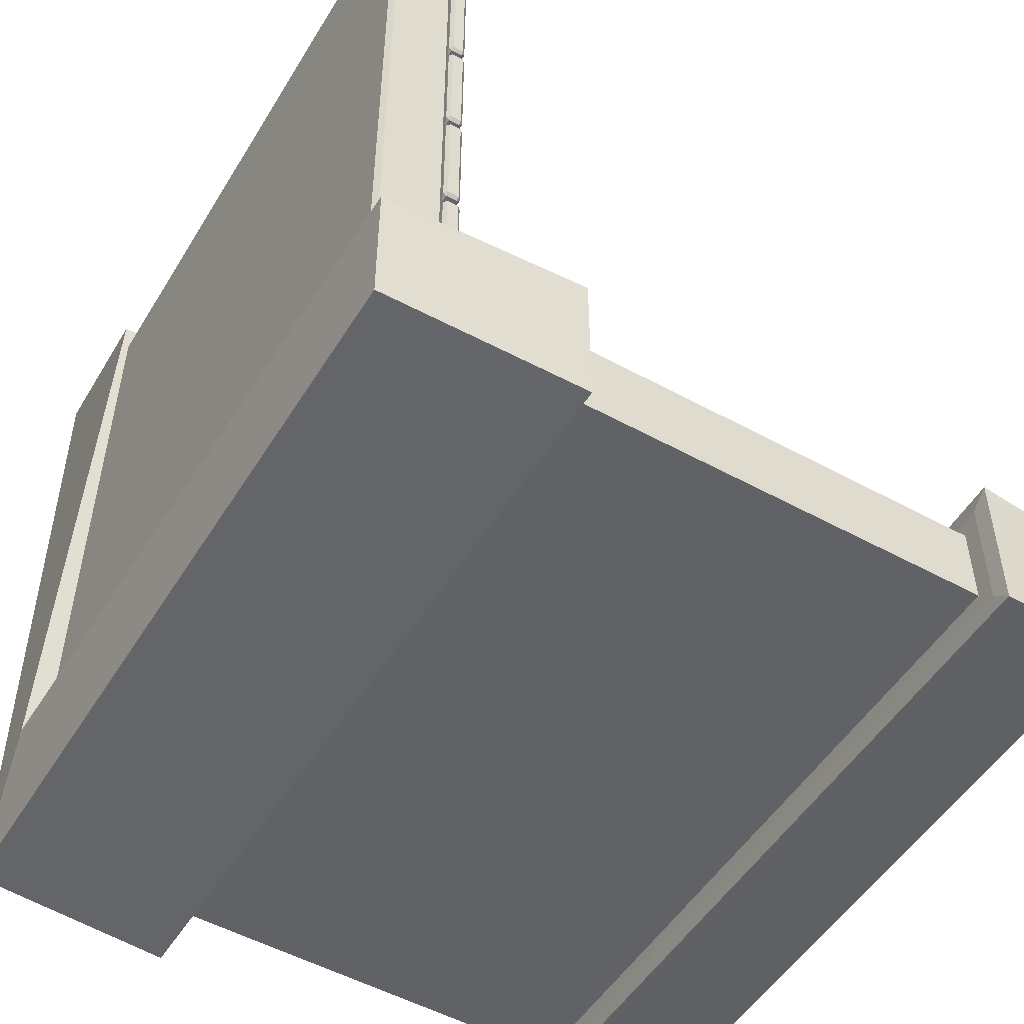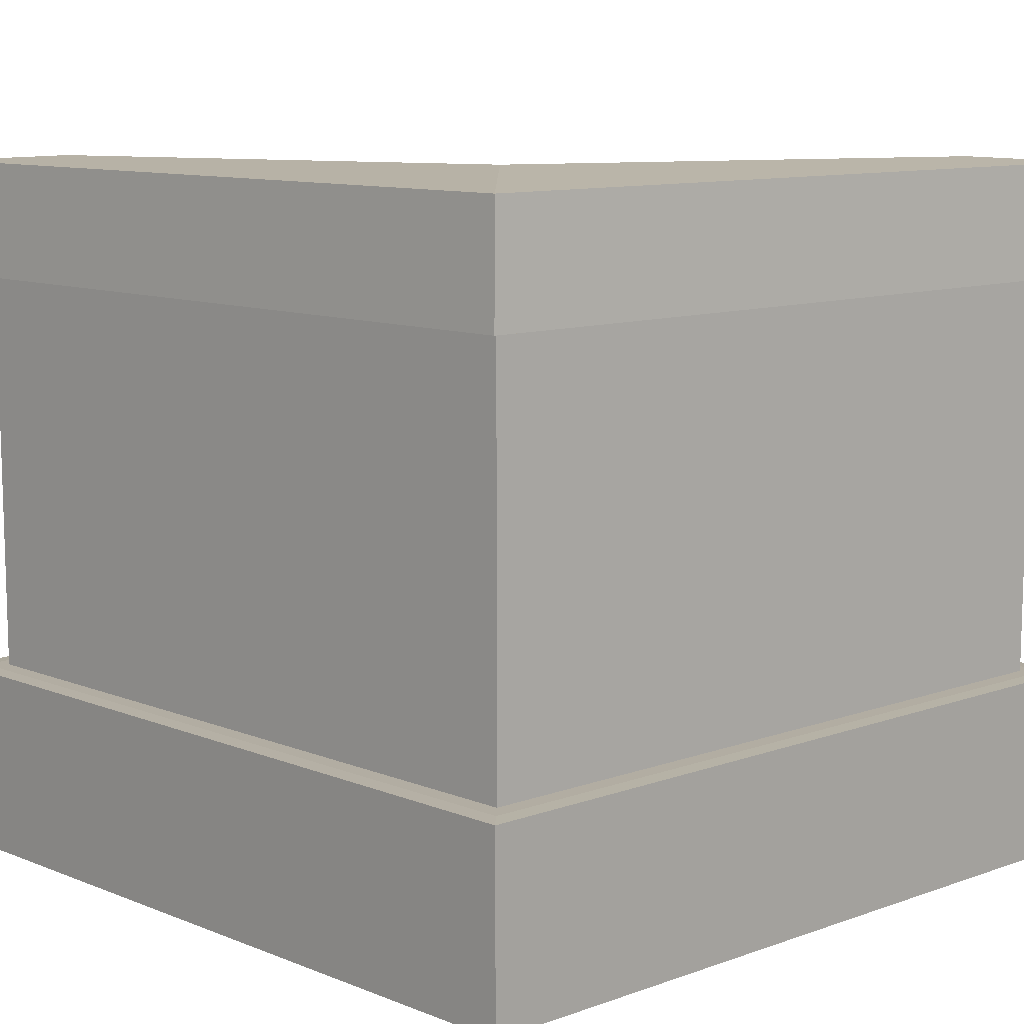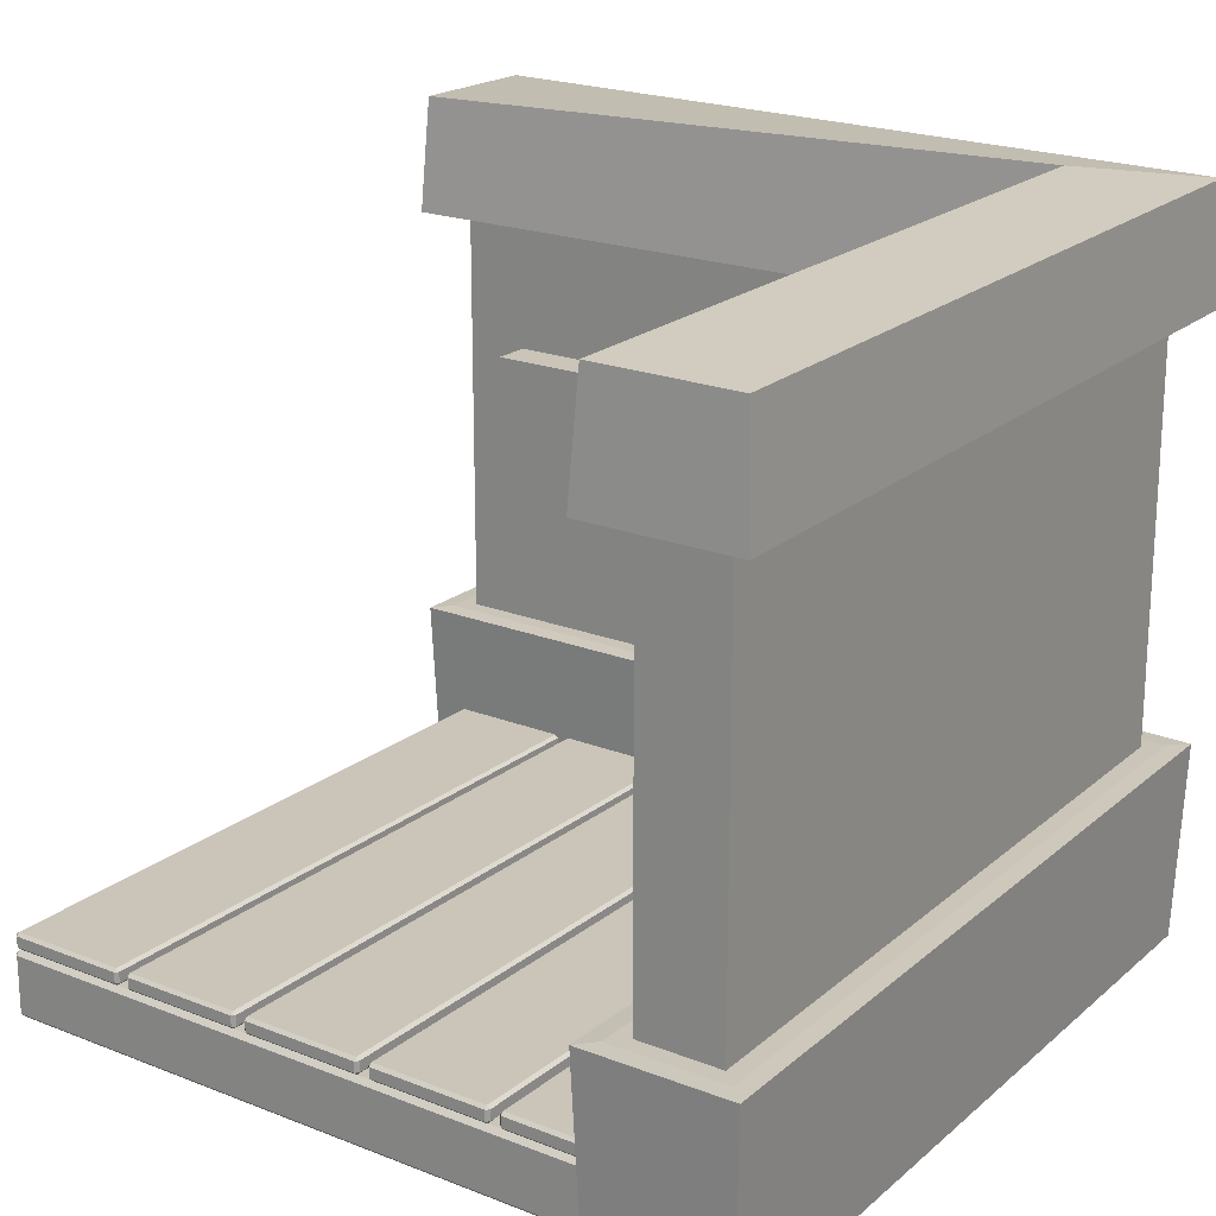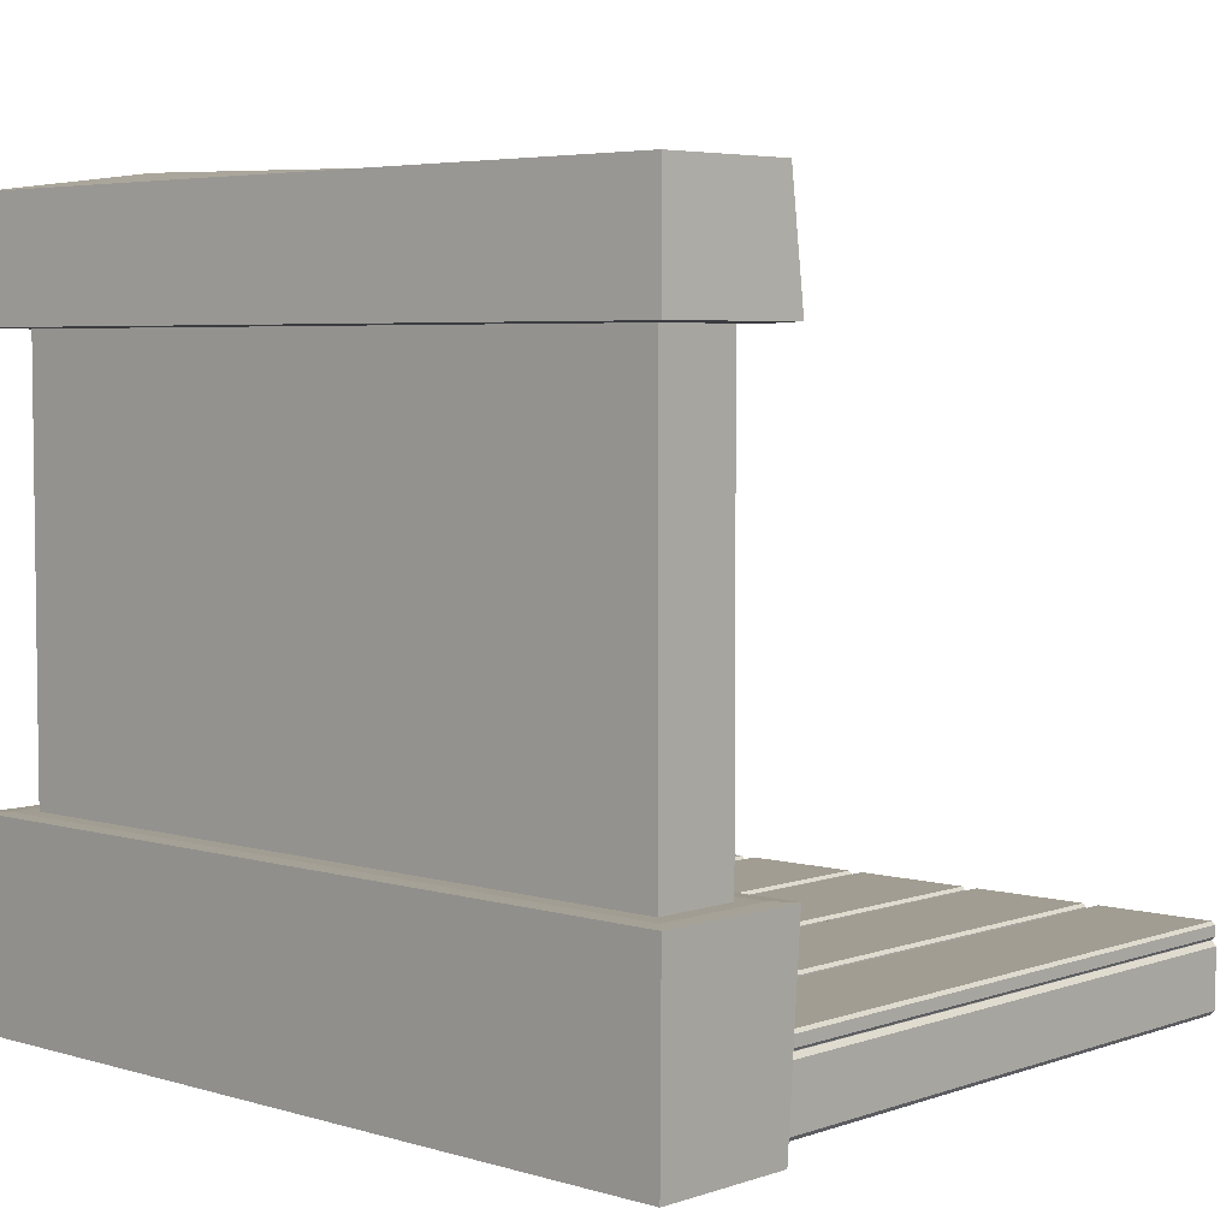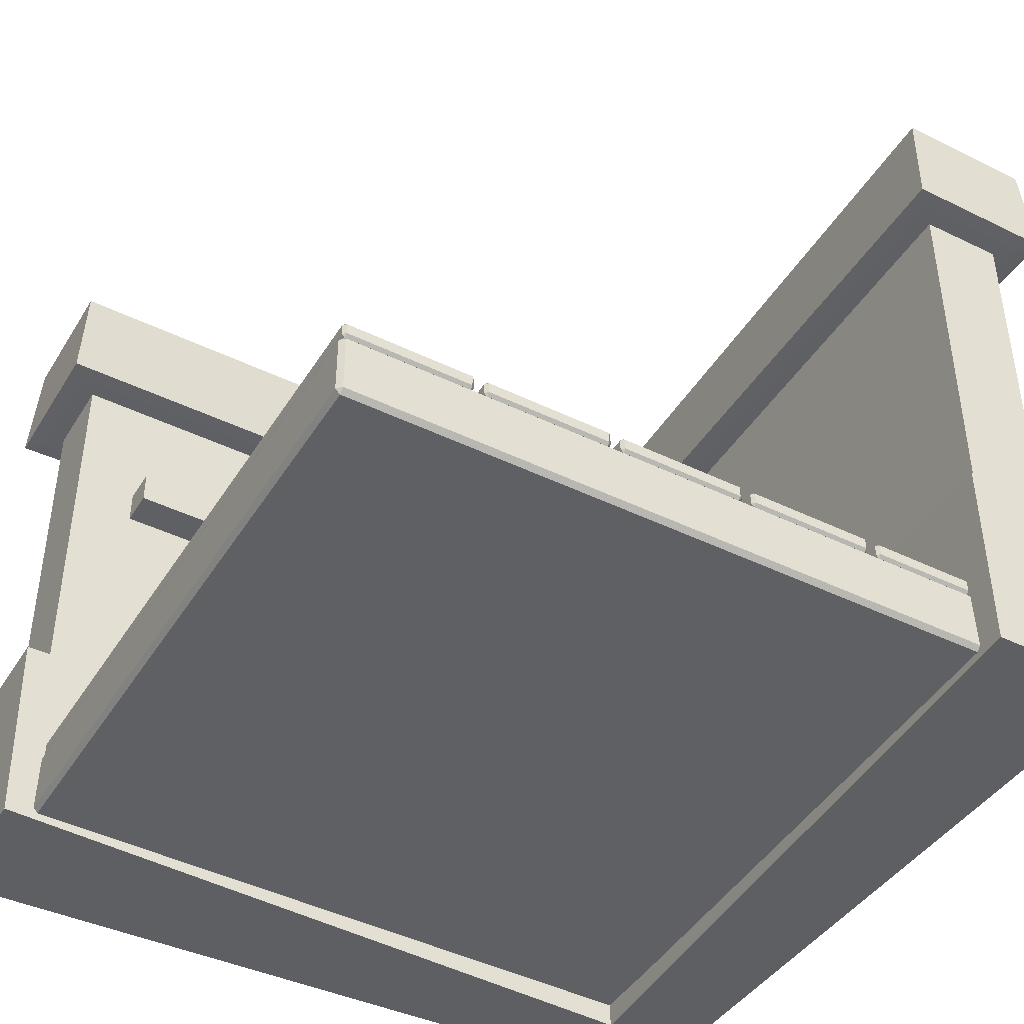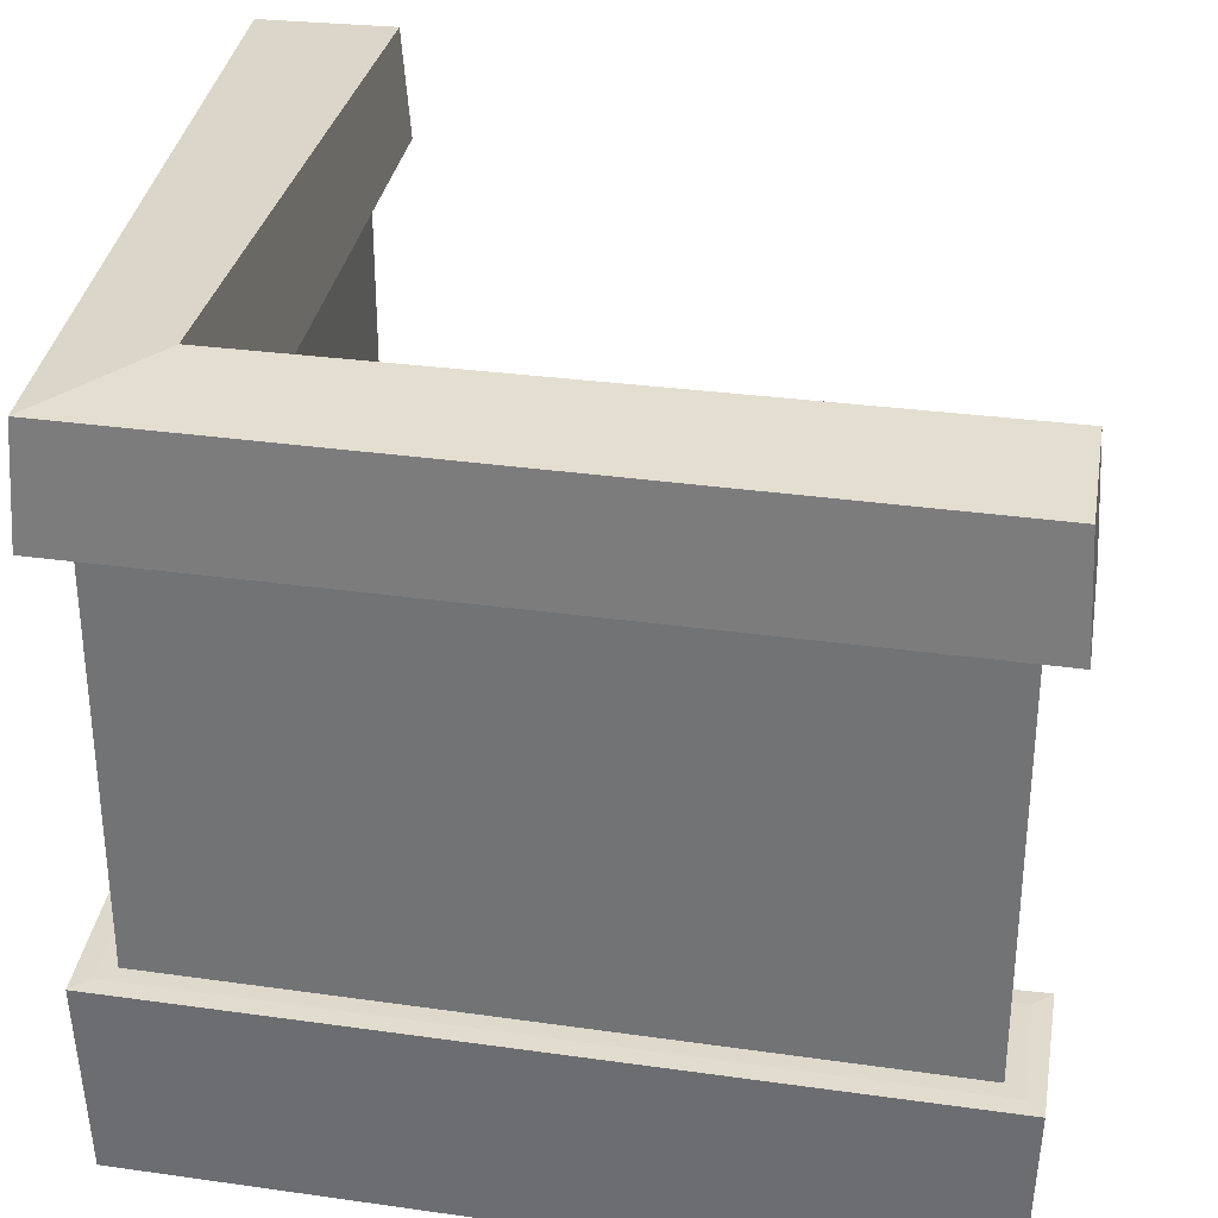
<metadata>
{"format":"obj","ext":"obj","renderer":"f3d","projection":"perspective","resolution":1024,"background":"white","views":[{"elev":-52.3,"azim":59.5,"up":"+Z"},{"elev":10.6,"azim":-133.5,"up":"+Y"},{"elev":20.5,"azim":125.6,"up":"+Y"},{"elev":4.8,"azim":-48.1,"up":"+Y"},{"elev":-43.8,"azim":60.2,"up":"+Y"},{"elev":32.3,"azim":-80.6,"up":"+Y"}]}
</metadata>
<code>
o Plane
v -3.944 -0.284 -4
v -4 -0.284 -3.944
v -3.944 -0.228 -3.944
v -4 -0.284 3.944
v -3.944 -0.284 4
v -3.944 -0.228 3.944
v 3.944 -0.284 -4
v 3.944 -0.228 -3.944
v 4 -0.284 -3.944
v 3.944 -0.284 4
v 4 -0.284 3.944
v 3.944 -0.228 3.944
v -3.944 -0.972 -4
v -3.944 -1.028 -3.944
v -4 -0.972 -3.944
v -4 -0.972 3.944
v -3.944 -1.028 3.944
v -3.944 -0.972 4
v 3.944 -0.972 -4
v 4 -0.972 -3.944
v 3.944 -1.028 -3.944
v 3.944 -0.972 4
v 3.944 -1.028 3.944
v 4 -0.972 3.944
v -3.944 -0.228 -3.944
v -3.944 -0.284 -4
v -4 -0.284 -3.944
v -3.944 -0.228 3.944
v -4 -0.284 3.944
v -3.944 -0.284 4
v 4 -0.284 -3.944
v 3.944 -0.284 -4
v 3.944 -0.228 -3.944
v 3.944 -0.228 3.944
v 3.944 -0.284 4
v 4 -0.284 3.944
v -4 -0.972 -3.944
v -3.944 -0.972 -4
v -3.944 -1.028 -3.944
v -3.944 -0.972 4
v -4 -0.972 3.944
v -3.944 -1.028 3.944
v 3.944 -1.028 -3.944
v 3.944 -0.972 -4
v 4 -0.972 -3.944
v 4 -0.972 3.944
v 3.944 -0.972 4
v 3.944 -1.028 3.944
f 4 16 15 2
f 3 8 12 6
f 10 22 18 5
f 9 20 24 11
f 14 17 23 21
f 1 3 2
f 4 6 5
f 7 9 8
f 10 12 11
f 13 15 14
f 16 18 17
f 19 21 20
f 22 24 23
f 7 8 3 1
f 2 3 6 4
f 5 6 12 10
f 11 12 8 9
f 21 19 13 14
f 14 15 16 17
f 17 18 22 23
f 23 24 20 21
f 1 2 15 13
f 4 5 18 16
f 9 7 19 20
f 10 11 24 22
f 1 13 19 7
f 29 27 37 41
f 25 28 34 33
f 35 30 40 47
f 31 36 46 45
f 39 43 48 42
f 26 27 25
f 29 30 28
f 32 33 31
f 35 36 34
f 38 39 37
f 41 42 40
f 44 45 43
f 47 48 46
f 32 26 25 33
f 27 29 28 25
f 30 35 34 28
f 36 31 33 34
f 43 39 38 44
f 39 42 41 37
f 42 48 47 40
f 48 43 45 46
f 26 38 37 27
f 29 41 40 30
f 31 45 44 32
f 35 47 46 36
f 26 32 44 38
o Plane.001
v -3.977 -0.06067 -3.934
v -4.013 -0.06067 -3.898
v -3.977 -0.02467 -3.898
v -4.013 -0.06067 -2.483
v -3.977 -0.06067 -2.447
v -3.977 -0.02467 -2.483
v 3.951 -0.06067 -3.934
v 3.951 -0.02467 -3.898
v 3.987 -0.06067 -3.898
v 3.951 -0.06067 -2.447
v 3.987 -0.06067 -2.483
v 3.951 -0.02467 -2.483
v -3.977 -0.1887 -3.934
v -3.977 -0.2247 -3.898
v -4.013 -0.1887 -3.898
v -4.013 -0.1887 -2.483
v -3.977 -0.2247 -2.483
v -3.977 -0.1887 -2.447
v 3.951 -0.1887 -3.934
v 3.987 -0.1887 -3.898
v 3.951 -0.2247 -3.898
v 3.951 -0.1887 -2.447
v 3.951 -0.2247 -2.483
v 3.987 -0.1887 -2.483
v -3.977 -0.06067 -2.328
v -4.013 -0.06067 -2.292
v -3.977 -0.02467 -2.292
v -4.013 -0.06067 -0.8776
v -3.977 -0.06067 -0.8416
v -3.977 -0.02467 -0.8776
v 3.951 -0.06067 -2.328
v 3.951 -0.02467 -2.292
v 3.987 -0.06067 -2.292
v 3.951 -0.06067 -0.8416
v 3.987 -0.06067 -0.8776
v 3.951 -0.02467 -0.8776
v -3.977 -0.1887 -2.328
v -3.977 -0.2247 -2.292
v -4.013 -0.1887 -2.292
v -4.013 -0.1887 -0.8776
v -3.977 -0.2247 -0.8776
v -3.977 -0.1887 -0.8416
v 3.951 -0.1887 -2.328
v 3.987 -0.1887 -2.292
v 3.951 -0.2247 -2.292
v 3.951 -0.1887 -0.8416
v 3.951 -0.2247 -0.8776
v 3.987 -0.1887 -0.8776
v -3.977 -0.06067 -0.7227
v -4.013 -0.06067 -0.6867
v -3.977 -0.02467 -0.6867
v -4.013 -0.06067 0.7278
v -3.977 -0.06067 0.7639
v -3.977 -0.02467 0.7278
v 3.951 -0.06067 -0.7227
v 3.951 -0.02467 -0.6867
v 3.987 -0.06067 -0.6867
v 3.951 -0.06067 0.7639
v 3.987 -0.06067 0.7279
v 3.951 -0.02467 0.7279
v -3.977 -0.1887 -0.7227
v -3.977 -0.2247 -0.6867
v -4.013 -0.1887 -0.6867
v -4.013 -0.1887 0.7278
v -3.977 -0.2247 0.7278
v -3.977 -0.1887 0.7639
v 3.951 -0.1887 -0.7227
v 3.987 -0.1887 -0.6867
v 3.951 -0.2247 -0.6867
v 3.951 -0.1887 0.7639
v 3.951 -0.2247 0.7279
v 3.987 -0.1887 0.7279
v -3.977 -0.06067 0.8828
v -4.013 -0.06067 0.9188
v -3.977 -0.02467 0.9188
v -4.013 -0.06067 2.333
v -3.977 -0.06067 2.369
v -3.977 -0.02467 2.333
v 3.951 -0.06067 0.8828
v 3.951 -0.02467 0.9188
v 3.987 -0.06067 0.9188
v 3.951 -0.06067 2.369
v 3.987 -0.06067 2.333
v 3.951 -0.02467 2.333
v -3.977 -0.1887 0.8828
v -3.977 -0.2247 0.9188
v -4.013 -0.1887 0.9188
v -4.013 -0.1887 2.333
v -3.977 -0.2247 2.333
v -3.977 -0.1887 2.369
v 3.951 -0.1887 0.8828
v 3.987 -0.1887 0.9188
v 3.951 -0.2247 0.9188
v 3.951 -0.1887 2.369
v 3.951 -0.2247 2.333
v 3.987 -0.1887 2.333
v -3.977 -0.06067 2.488
v -4.013 -0.06067 2.524
v -3.977 -0.02467 2.524
v -4.013 -0.06067 3.939
v -3.977 -0.06067 3.975
v -3.977 -0.02467 3.939
v 3.951 -0.06067 2.488
v 3.951 -0.02467 2.524
v 3.987 -0.06067 2.524
v 3.951 -0.06067 3.975
v 3.987 -0.06067 3.939
v 3.951 -0.02467 3.939
v -3.977 -0.1887 2.488
v -3.977 -0.2247 2.524
v -4.013 -0.1887 2.524
v -4.013 -0.1887 3.939
v -3.977 -0.2247 3.939
v -3.977 -0.1887 3.975
v 3.951 -0.1887 2.488
v 3.987 -0.1887 2.524
v 3.951 -0.2247 2.524
v 3.951 -0.1887 3.975
v 3.951 -0.2247 3.939
v 3.987 -0.1887 3.939
f 52 50 63 64
f 51 54 60 56
f 58 53 66 70
f 57 59 72 68
f 62 69 71 65
f 49 50 51
f 52 53 54
f 55 56 57
f 58 59 60
f 61 62 63
f 64 65 66
f 67 68 69
f 70 71 72
f 55 49 51 56
f 50 52 54 51
f 53 58 60 54
f 59 57 56 60
f 69 62 61 67
f 62 65 64 63
f 65 71 70 66
f 71 69 68 72
f 49 61 63 50
f 52 64 66 53
f 57 68 67 55
f 58 70 72 59
f 49 55 67 61
f 76 74 87 88
f 75 78 84 80
f 82 77 90 94
f 81 83 96 92
f 86 93 95 89
f 73 74 75
f 76 77 78
f 79 80 81
f 82 83 84
f 85 86 87
f 88 89 90
f 91 92 93
f 94 95 96
f 79 73 75 80
f 74 76 78 75
f 77 82 84 78
f 83 81 80 84
f 93 86 85 91
f 86 89 88 87
f 89 95 94 90
f 95 93 92 96
f 73 85 87 74
f 76 88 90 77
f 81 92 91 79
f 82 94 96 83
f 73 79 91 85
f 100 98 111 112
f 99 102 108 104
f 106 101 114 118
f 105 107 120 116
f 110 117 119 113
f 97 98 99
f 100 101 102
f 103 104 105
f 106 107 108
f 109 110 111
f 112 113 114
f 115 116 117
f 118 119 120
f 103 97 99 104
f 98 100 102 99
f 101 106 108 102
f 107 105 104 108
f 117 110 109 115
f 110 113 112 111
f 113 119 118 114
f 119 117 116 120
f 97 109 111 98
f 100 112 114 101
f 105 116 115 103
f 106 118 120 107
f 97 103 115 109
f 124 122 135 136
f 123 126 132 128
f 130 125 138 142
f 129 131 144 140
f 134 141 143 137
f 121 122 123
f 124 125 126
f 127 128 129
f 130 131 132
f 133 134 135
f 136 137 138
f 139 140 141
f 142 143 144
f 127 121 123 128
f 122 124 126 123
f 125 130 132 126
f 131 129 128 132
f 141 134 133 139
f 134 137 136 135
f 137 143 142 138
f 143 141 140 144
f 121 133 135 122
f 124 136 138 125
f 129 140 139 127
f 130 142 144 131
f 121 127 139 133
f 148 146 159 160
f 147 150 156 152
f 154 149 162 166
f 153 155 168 164
f 158 165 167 161
f 145 146 147
f 148 149 150
f 151 152 153
f 154 155 156
f 157 158 159
f 160 161 162
f 163 164 165
f 166 167 168
f 151 145 147 152
f 146 148 150 147
f 149 154 156 150
f 155 153 152 156
f 165 158 157 163
f 158 161 160 159
f 161 167 166 162
f 167 165 164 168
f 145 157 159 146
f 148 160 162 149
f 153 164 163 151
f 154 166 168 155
f 145 151 163 157
o Cube_Cube.001
v -5.342 -1.101 4.325
v 4.408 6.205 -3.592
v 4.401 6.199 -5.415
v 4.324 7.565 -5.341
v -5.038 7.569 -5.038
v -3.838 7.76 -3.838
v 4.333 -1.108 -3.673
v 4.325 -1.101 -5.342
v -3.675 7.573 4.332
v -5.341 7.565 4.324
v 4.401 1.232 -5.415
v 4.408 1.229 -3.592
v -4.707 6.186 -4.707
v -4.707 1.239 -4.707
v 4 1.239 -5
v 4 6.186 -5
v -5 6.186 4
v -5 1.239 4
v -4 1.239 -4
v -4 6.186 -4
v 4 6.186 -4
v 4 1.239 -4
v -4 1.239 4
v -4 6.186 4
v -5.206 1.239 4.199
v -3.797 1.239 4.203
v -3.797 6.186 4.203
v -5.206 6.186 4.199
v 4.199 6.186 -5.206
v 4.203 6.186 -3.797
v 4.203 1.239 -3.797
v 4.199 1.239 -5.206
v -3.797 6.186 -3.797
v -3.797 1.239 -3.797
v -4.91 6.186 -4.91
v -4.91 1.239 -4.91
v -3.673 -1.108 4.333
v -3.835 -1.297 -3.835
v -5.039 -1.105 -5.039
v 4.332 7.573 -3.675
v -3.592 6.205 4.408
v -5.415 6.199 4.401
v -5.415 1.232 4.401
v -3.592 1.229 4.408
v -3.593 6.211 -3.593
v -3.592 1.225 -3.592
v -5.115 6.198 -5.115
v -5.115 1.232 -5.115
v -4.379 4.636 3.242
v -4.379 4.238 3.242
v -4.379 4.636 0.4252
v -4.379 4.238 0.4252
v -3.555 4.238 3.242
v -3.555 4.238 0.4252
v -3.555 4.636 0.4252
v -3.555 4.636 3.242
v 2.301 0.72 -3.333
v 2.301 0.72 -0.2623
v -3.265 0.72 -3.333
v -3.265 0.72 -0.2623
v -4 1.239 -4
v -4 6.186 -4
v 4 6.186 -4
v 4 1.239 -4
v -5 6.186 4
v -5 1.239 4
v -4 1.239 4
v -4 6.186 4
v 4 1.239 -5
v 4 6.186 -5
v 4 6.186 -4
v 4 1.239 -4
v -4 1.239 -4
v -4 6.186 -4
v -4.707 6.186 -4.707
v -4.707 1.239 -4.707
v 4 6.186 -4
v 4 1.239 -4
v -4 1.239 -4
v -4 6.186 -4
v -5.342 -1.101 4.325
v -5.039 -1.105 -5.039
v -5.415 1.232 4.401
v -5.115 1.232 -5.115
f 207 176 175 206
f 206 175 180 214
f 207 216 179 176
f 169 211 216 207
f 183 190 199 200
f 182 183 200 204
f 187 191 194 202
f 185 192 195 196
f 181 185 196 203
f 184 181 203 197
f 192 188 201 195
f 190 187 202 199
f 189 184 197 198
f 186 182 204 193
f 191 186 193 194
f 182 186 234 244
f 190 183 237 240
f 189 190 240 239
f 185 181 243 233
f 184 189 239 238
f 229 232 246 247
f 188 189 198 201
f 202 194 212 214
f 203 196 210 215
f 200 199 180 179
f 204 200 179 216
f 195 201 213 209
f 194 193 211 212
f 199 202 214 180
f 197 203 215 171
f 198 197 171 170
f 201 198 170 213
f 196 195 209 210
f 193 204 216 211
f 172 173 174 208
f 211 169 205 212
f 178 210 209 177
f 169 207 206 205
f 173 178 177 174
f 209 213 174 177
f 171 172 208 170
f 213 170 208 174
f 205 206 214 212
f 176 179 180 175
f 215 173 172 171
f 210 178 173 215
f 219 220 218 217
f 223 224 221 222
f 218 220 222 221
f 217 218 221 224
f 219 217 224 223
f 220 219 223 222
f 187 188 242 241
f 186 191 235 234
f 181 184 238 243
f 188 192 236 242
f 232 231 245 246
f 183 182 244 237
f 191 187 241 235
f 230 229 247 248
f 192 185 233 236
f 231 230 248 245
f 249 251 252 250
f 234 235 236 233
f 238 239 240 237
f 242 236 235 241
f 245 248 247 246
f 233 243 244 234
f 243 238 237 244

</code>
